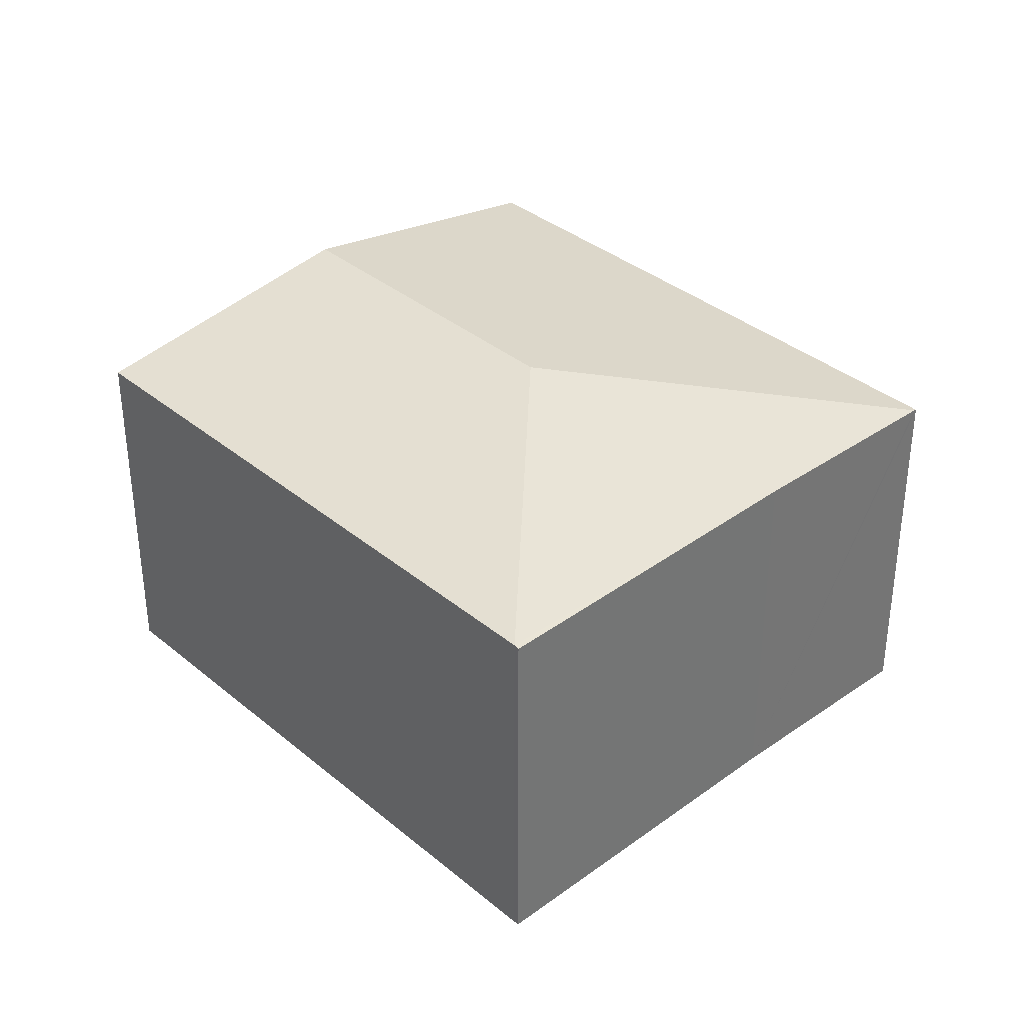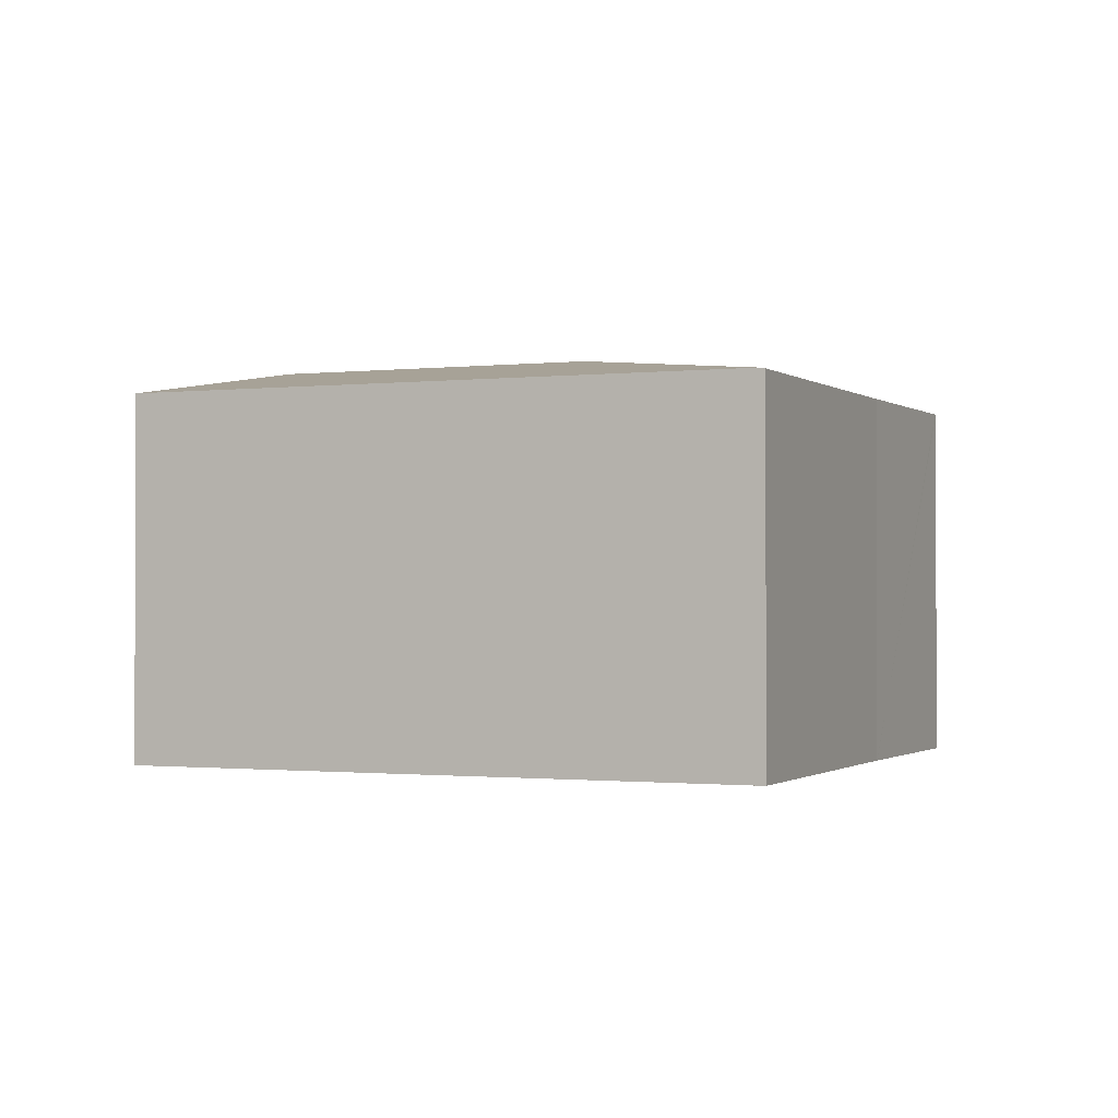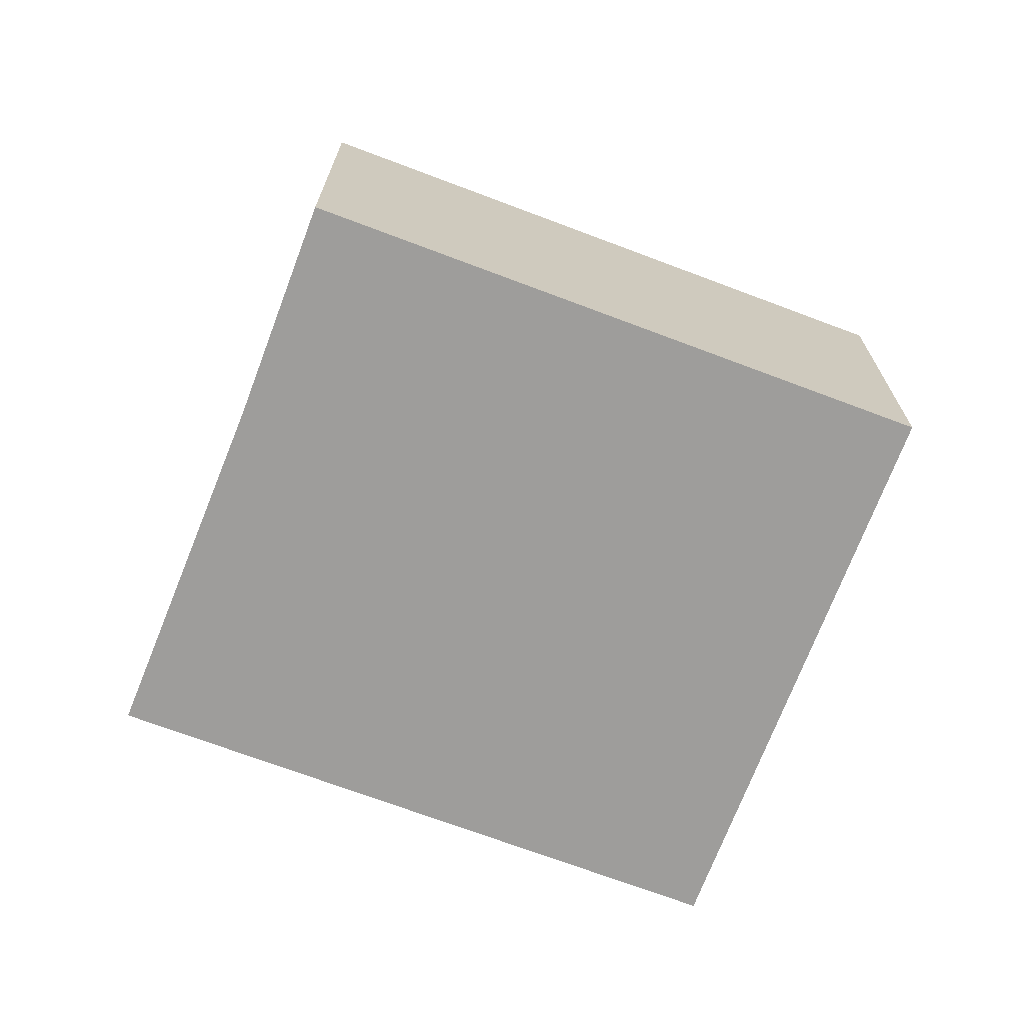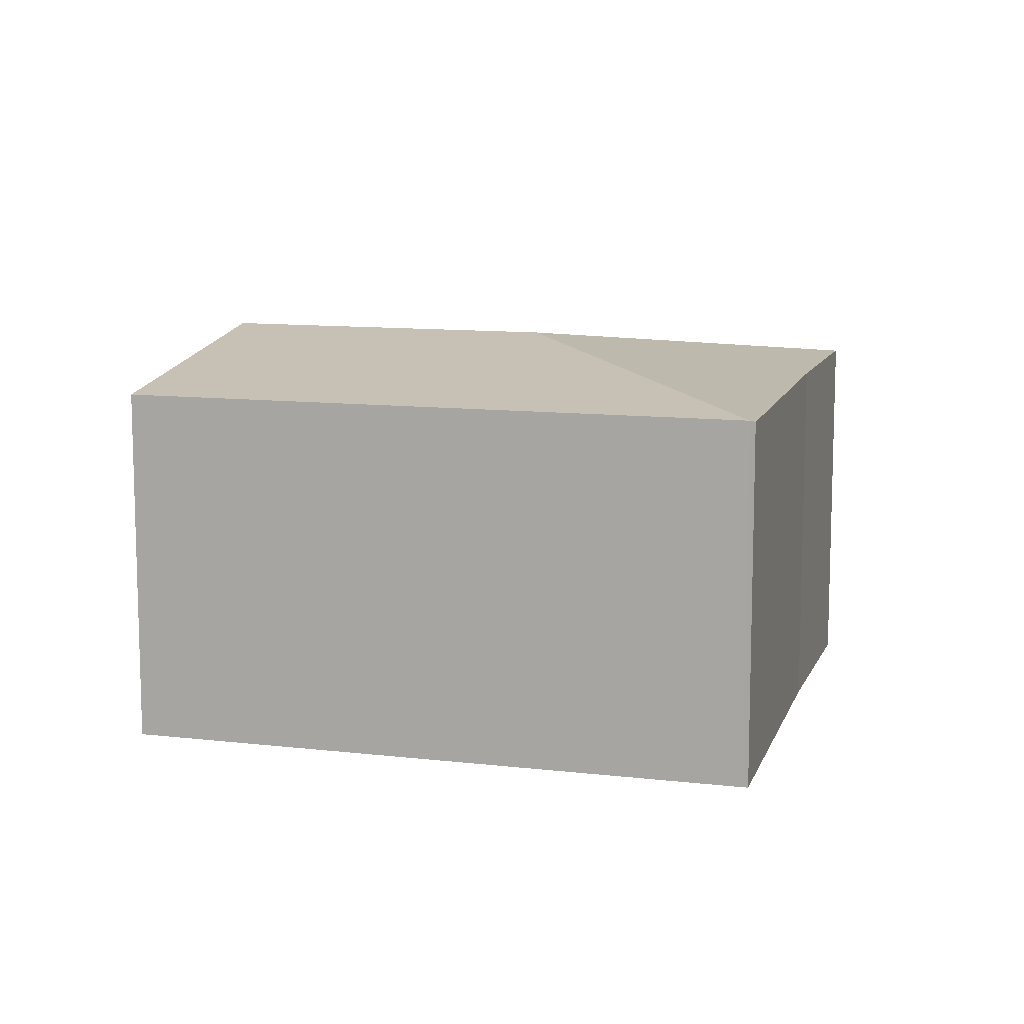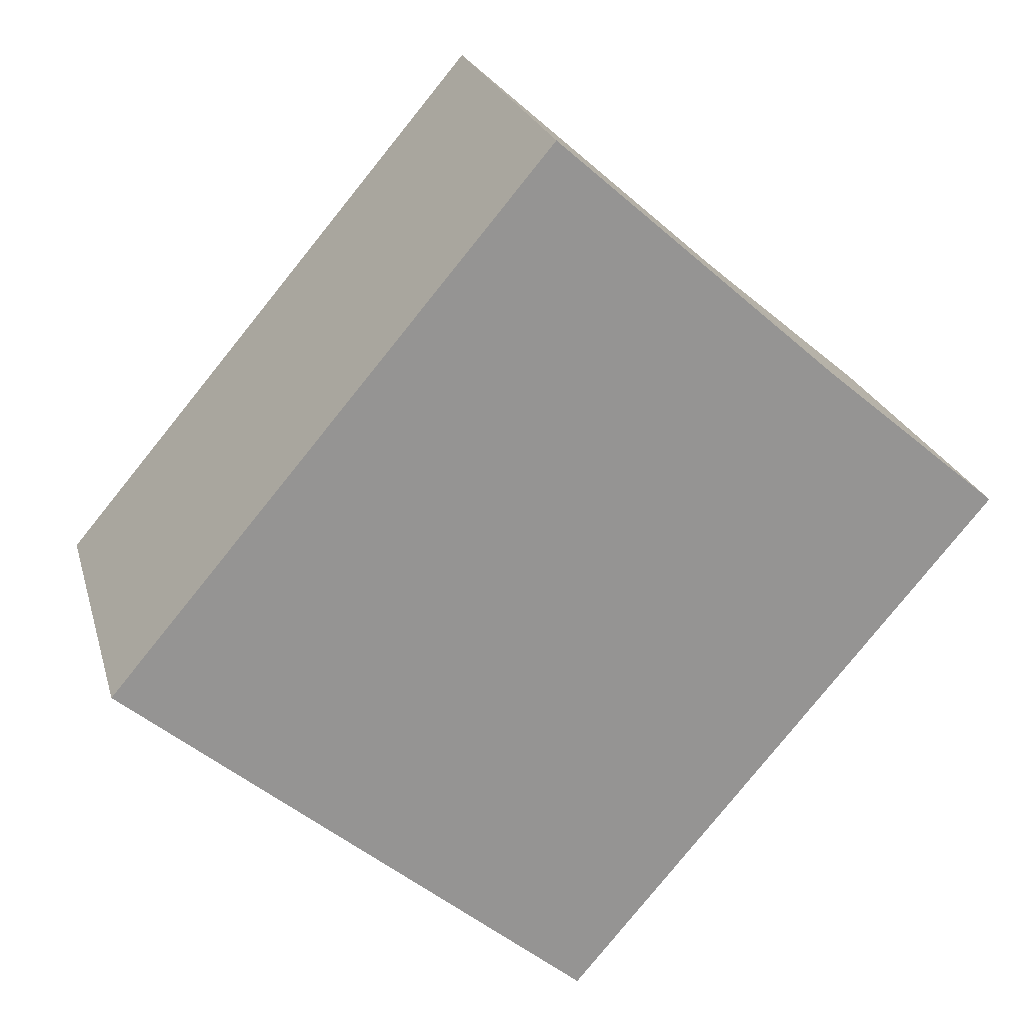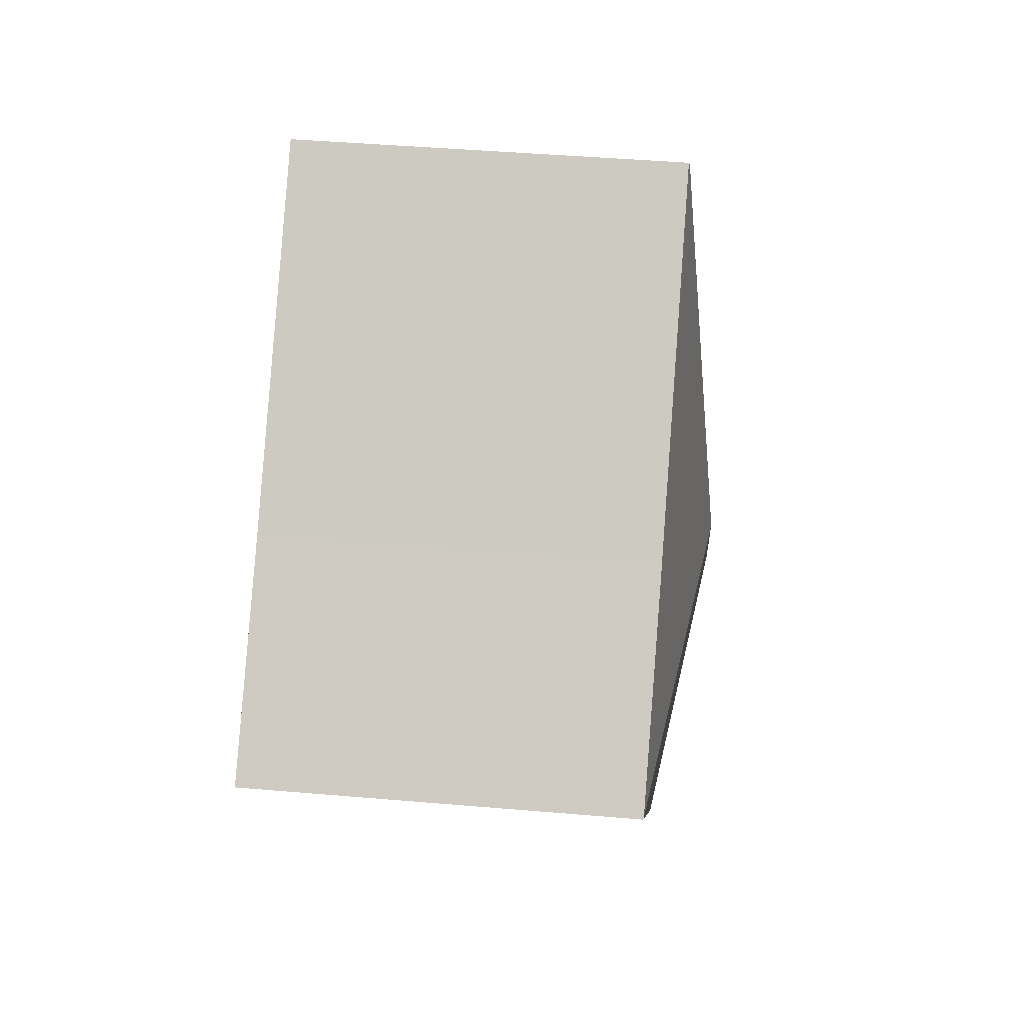
<metadata>
{"format":"obj","ext":"obj","renderer":"f3d","projection":"perspective","resolution":1024,"background":"white","views":[{"elev":35.7,"azim":-2.3,"up":"+Y"},{"elev":-1.0,"azim":-25.7,"up":"+Y"},{"elev":-70.6,"azim":109.6,"up":"+Y"},{"elev":10.9,"azim":-33.4,"up":"+Y"},{"elev":22.7,"azim":-14.3,"up":"+Z"},{"elev":43.6,"azim":95.8,"up":"+Z"}]}
</metadata>
<code>
v  3.106 2.679 3.667
v  5.113 2.689 1.886
v  3.08 2.686 3.636
v  3.333 3.011 0.573
v  6.367 2.689 0.824
v  3.316 2.686 -2.809
v  6.383 2.686 0.81
v  1.658 3.011 -1.405
v  0 2.686 1.645e-16
v  0 0 0
v  3.08 -2.226e-16 3.636
v  3.106 -2.245e-16 3.667
v  5.113 -1.155e-16 1.886
v  6.383 -4.96e-17 0.81
v  6.367 -5.046e-17 0.824
v  3.316 1.72e-16 -2.809
v  1.658 8.603e-17 -1.405
g defaultobject
f 1 2 3
f 4 2 5
f 2 4 3
f 6 5 7
f 5 6 4
f 4 6 8
f 9 4 8
f 4 9 3
f 10 3 9
f 3 10 11
f 3 11 1
f 1 11 12
f 1 13 2
f 13 1 12
f 13 5 2
f 5 13 7
f 7 13 14
f 14 13 15
f 14 6 7
f 6 14 16
f 8 10 9
f 10 8 6
f 10 6 17
f 17 6 16
f 14 17 16
f 17 14 13
f 17 13 12
f 17 12 11
f 17 11 10

</code>
